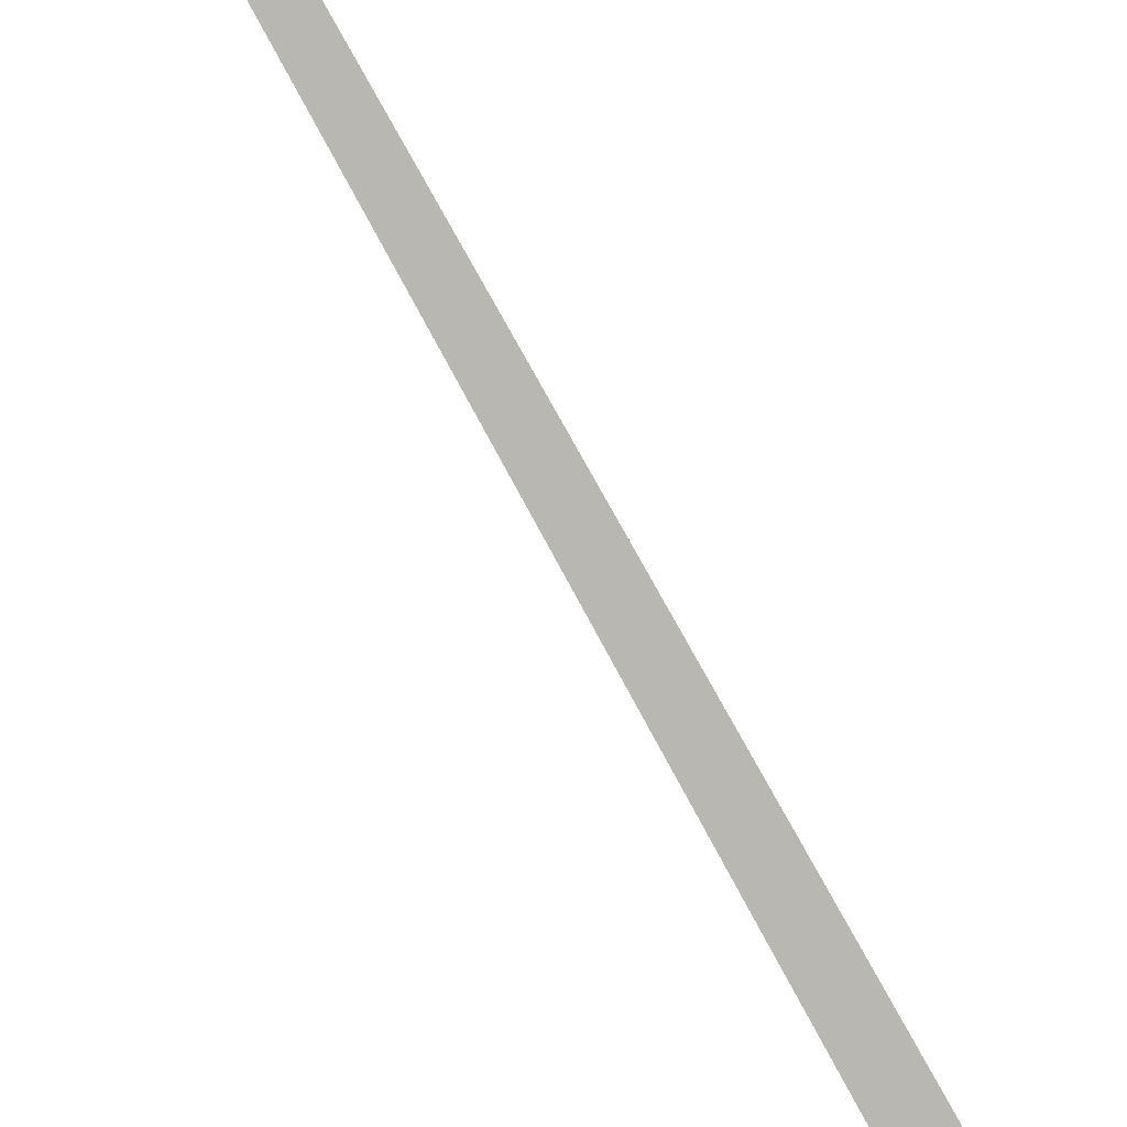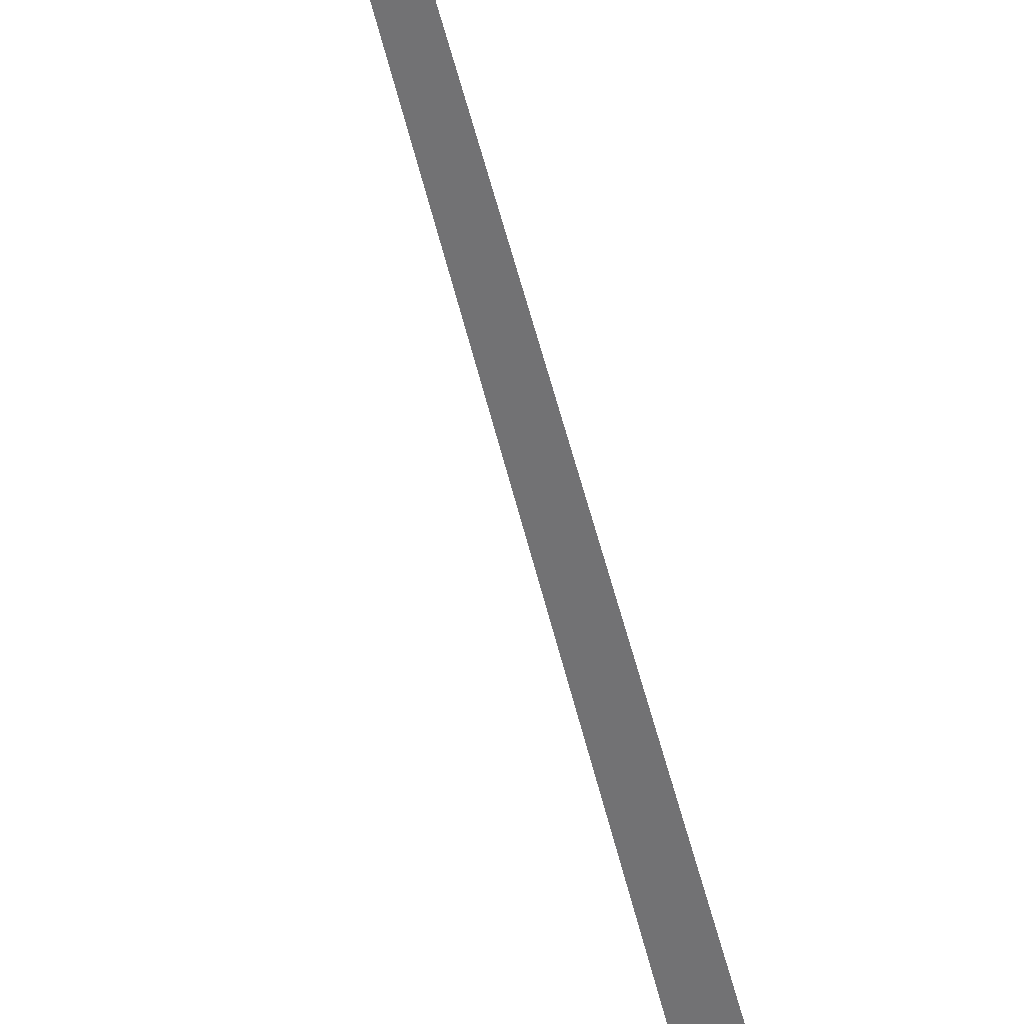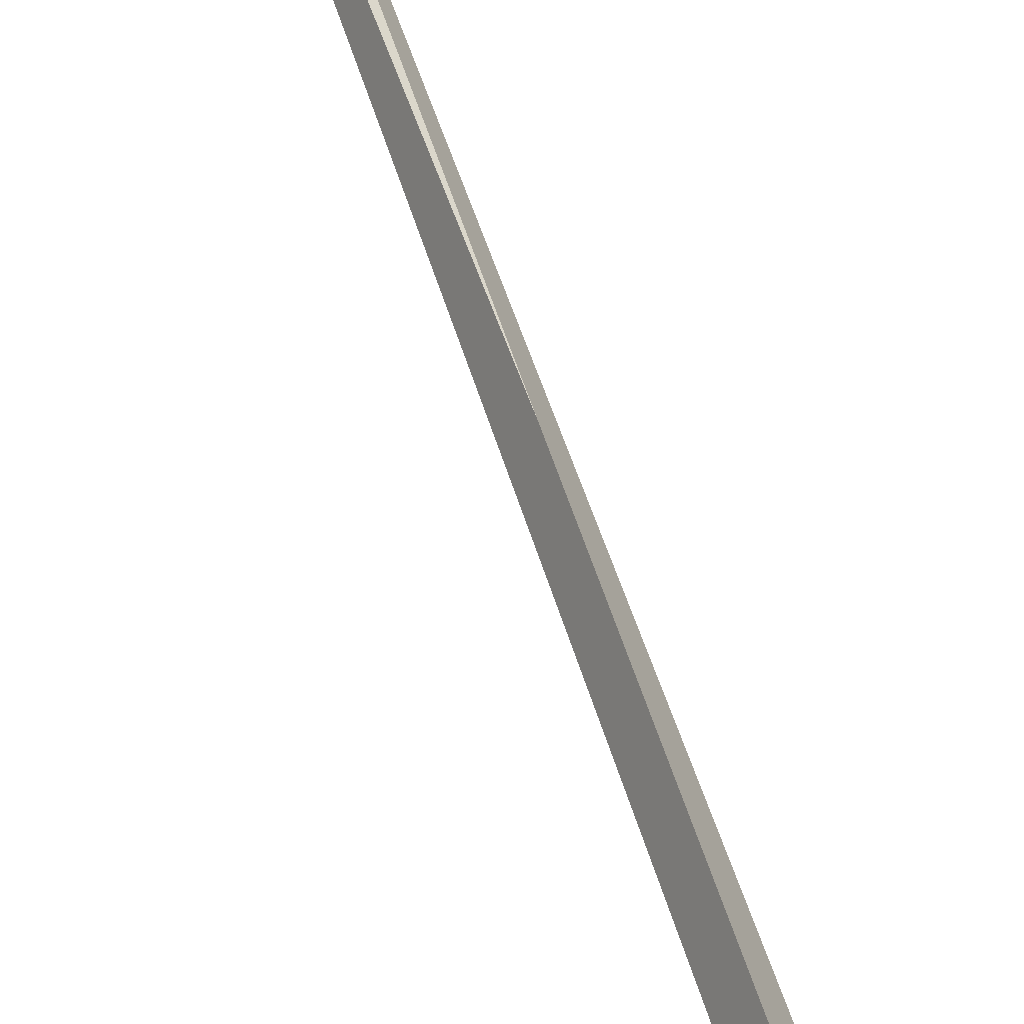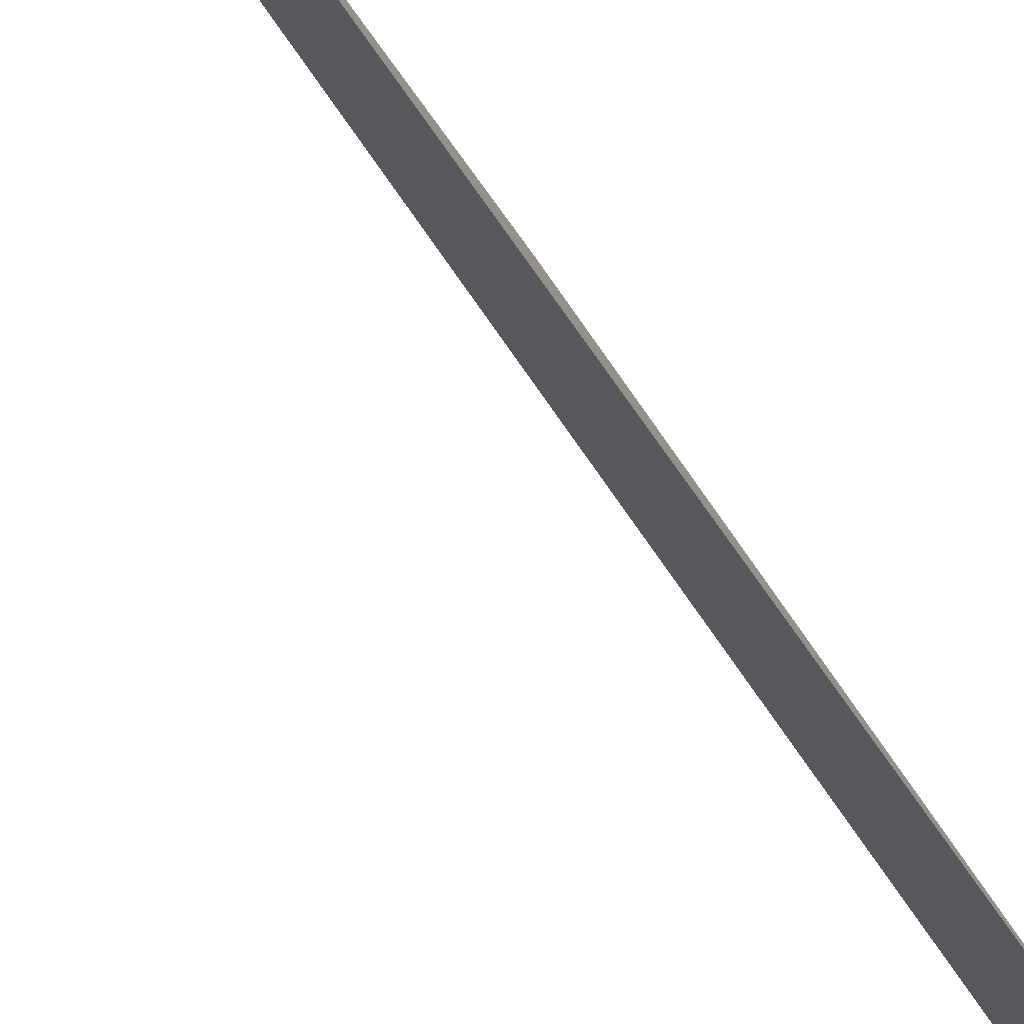
<metadata>
{"format":"obj","ext":"obj","renderer":"f3d","projection":"perspective","resolution":1024,"background":"white","views":[{"elev":-74.8,"azim":-151.5,"up":"+Z"},{"elev":-51.5,"azim":-166.7,"up":"+Z"},{"elev":62.0,"azim":-18.6,"up":"+Z"},{"elev":-24.1,"azim":-162.5,"up":"+Z"}]}
</metadata>
<code>
o Cylinder
v 0.001624 0 -0.000938
v -0.000541 0 0.002812
v -0.000541 0.09664 0.003443
v -0.002706 0 -0.000938
v -0.001401 0.1736 0.001417
v 0.003383 0.2 -0.02411
v -0.01564 0.185 0.00071
v -0.01564 0.1966 -0.01003
v 0.01456 0.185 -0.003375
v 0.000319 0.1736 -7.6e-05
v -0.004466 0.2 -0.02046
v 0.01456 0.1966 -0.01411
v -0.01574 0.1848 0.000171
v -0.01574 0.1963 -0.01057
v 0.01446 0.1963 -0.01465
v 0.01446 0.1848 -0.003914
f 1 10 3 2
f 2 3 5 4
f 3 10 5
f 4 5 10 1
f 1 2 4
f 12 6 11 8
f 10 9 7 5
f 9 12 8 7
f 15 14 11 6
f 10 5 13 16
f 16 13 14 15
f 8 14 13 7
f 10 16 9
f 12 15 6
f 7 13 5
f 11 14 8
f 9 16 15 12

</code>
